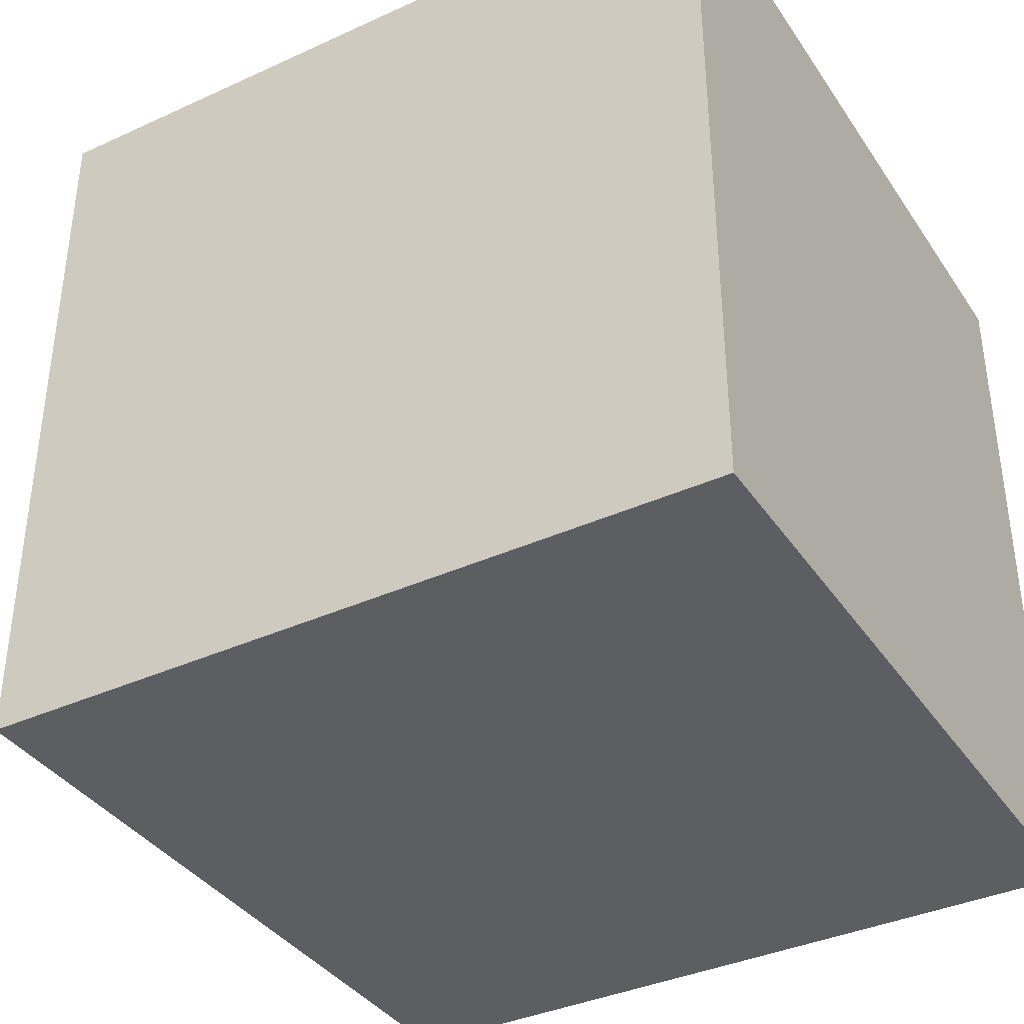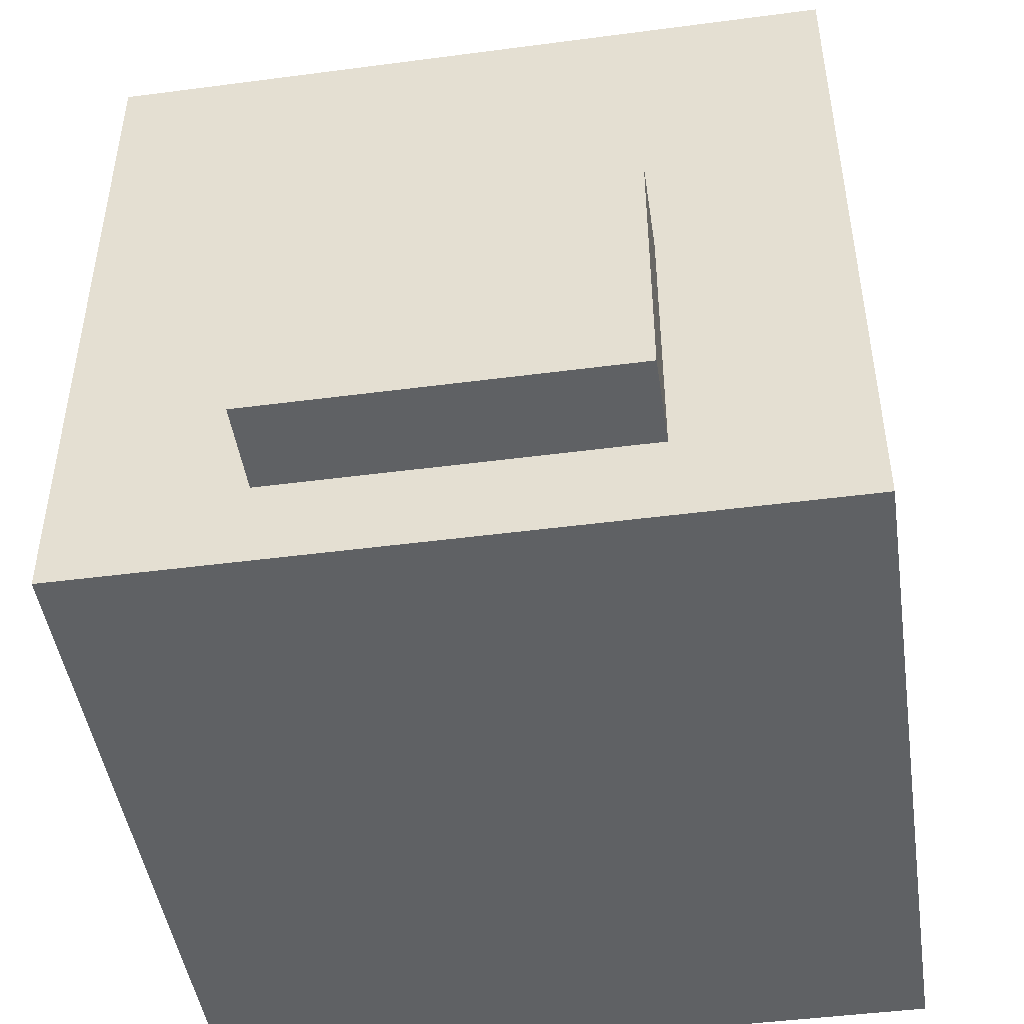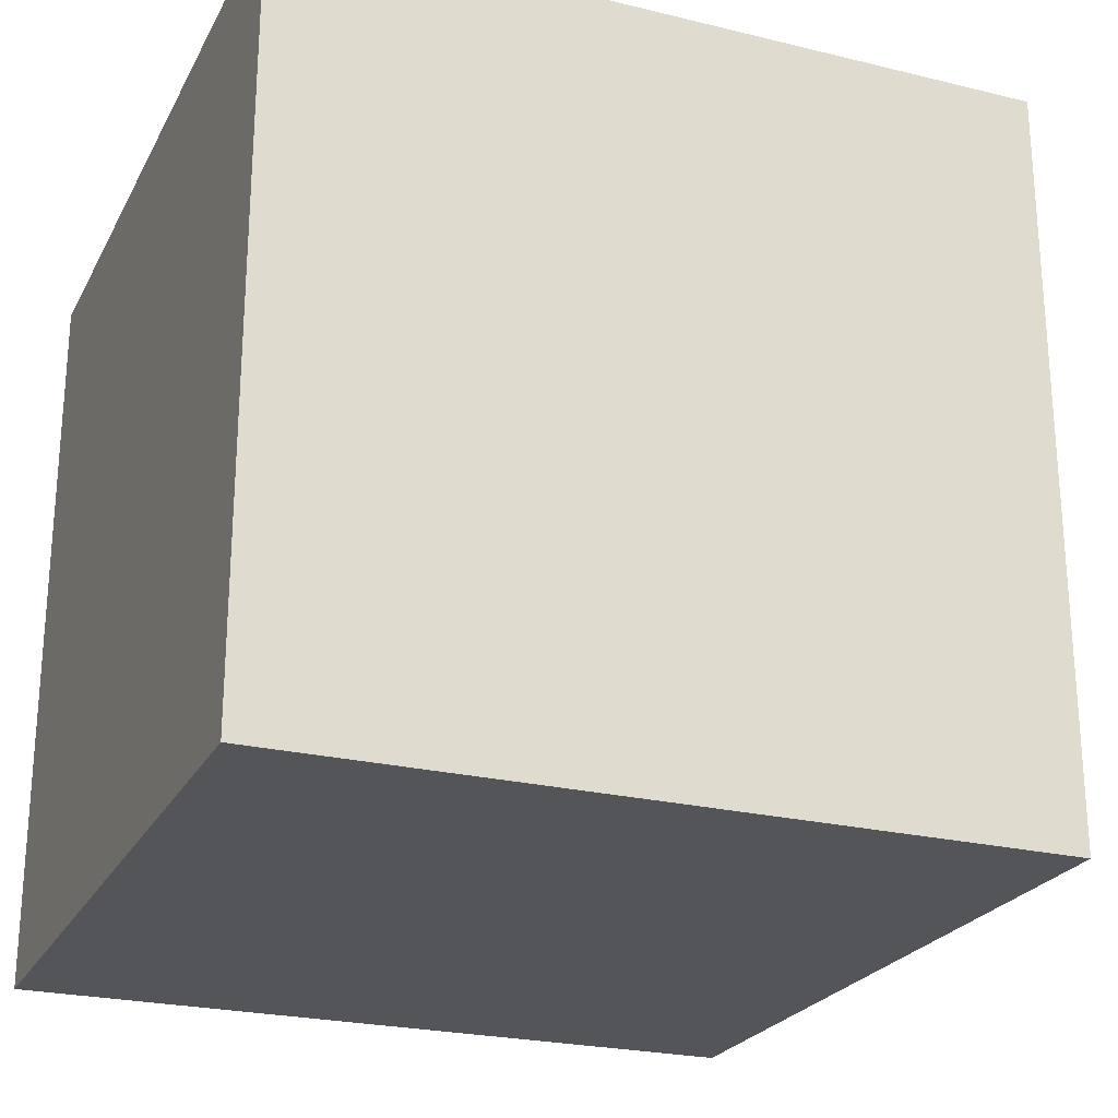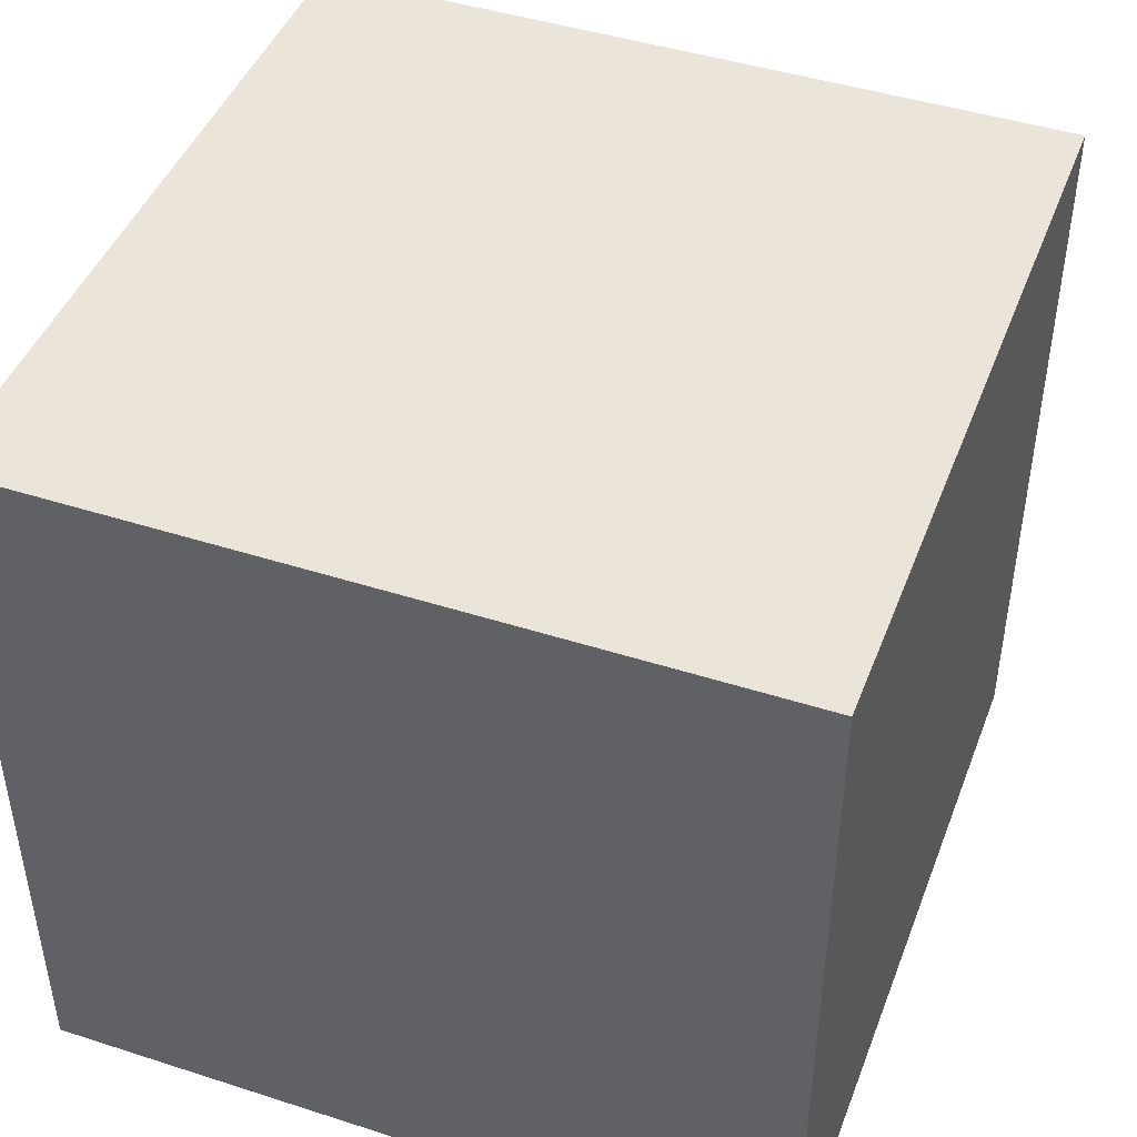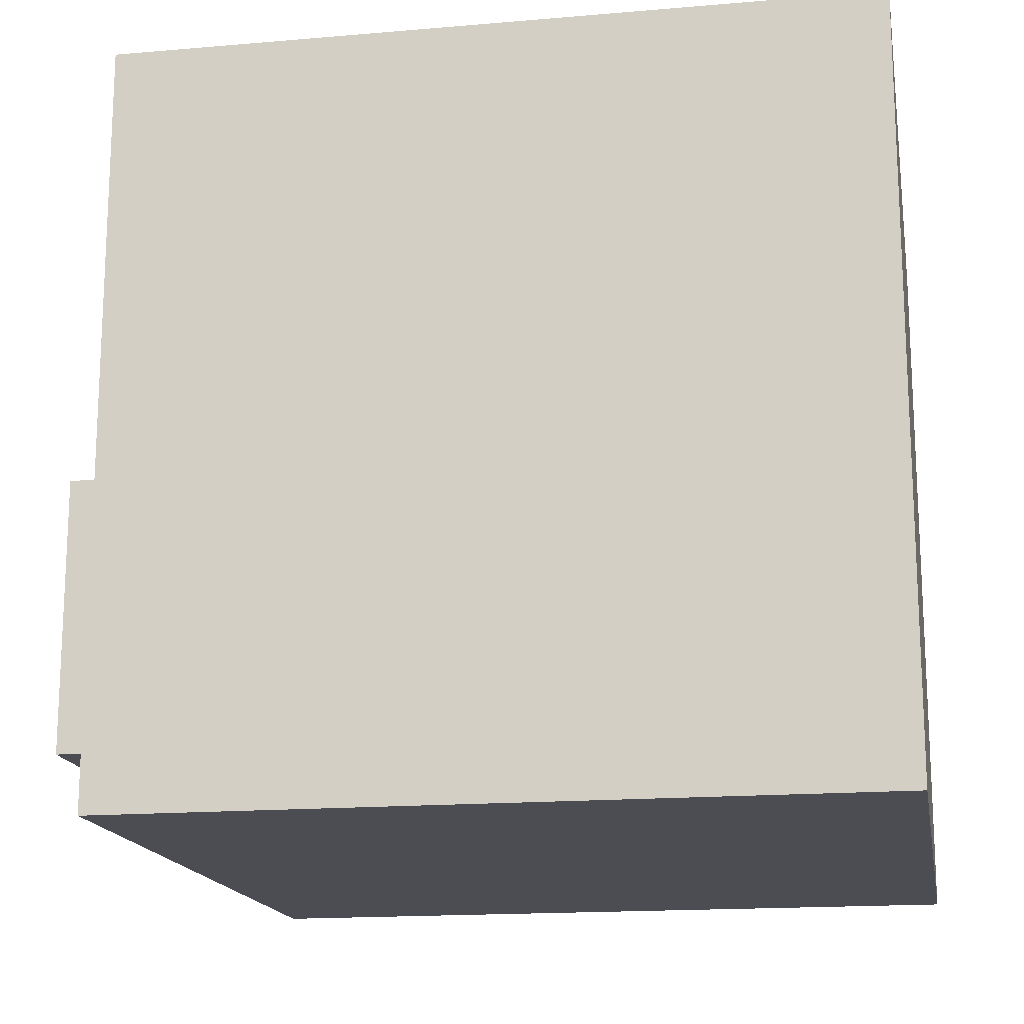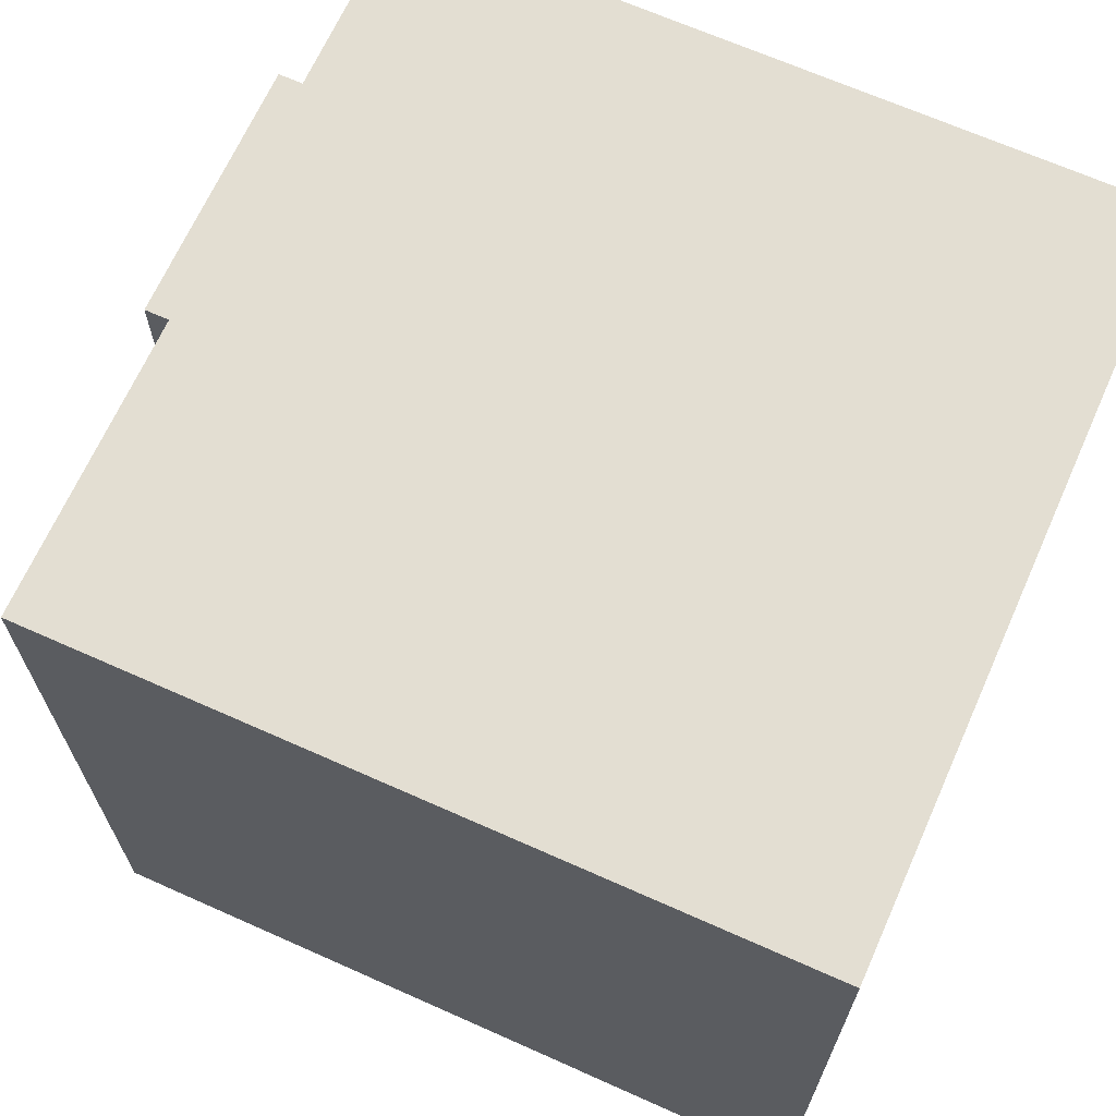
<metadata>
{"format":"obj","ext":"obj","renderer":"f3d","projection":"perspective","resolution":1024,"background":"white","views":[{"elev":-37.7,"azim":-149.8,"up":"+Z"},{"elev":-46.5,"azim":98.5,"up":"+Y"},{"elev":-24.1,"azim":-22.0,"up":"+Y"},{"elev":45.0,"azim":-69.6,"up":"+Y"},{"elev":-16.4,"azim":-170.0,"up":"+Y"},{"elev":67.4,"azim":-155.9,"up":"+Z"}]}
</metadata>
<code>
o head
v -0.25 0.25 0.25
v 0.25 0.25 0.25
v -0.25 -0.25 0.25
v 0.25 -0.25 0.25
v 0.25 0.25 -0.25
v -0.25 0.25 -0.25
v 0.25 -0.25 -0.25
v -0.25 -0.25 -0.25
f 4 7 5 2
f 3 4 2 1
f 8 3 1 6
f 7 8 6 5
f 6 1 2 5
f 7 4 3 8
o nose
v 0.25 0 0.125
v 0.3125 0 0.125
v 0.25 -0.1875 0.125
v 0.3125 -0.1875 0.125
v 0.3125 0 -0.125
v 0.25 0 -0.125
v 0.3125 -0.1875 -0.125
v 0.25 -0.1875 -0.125
f 12 15 13 10
f 11 12 10 9
f 16 11 9 14
f 15 16 14 13
f 14 9 10 13
f 15 12 11 16

</code>
